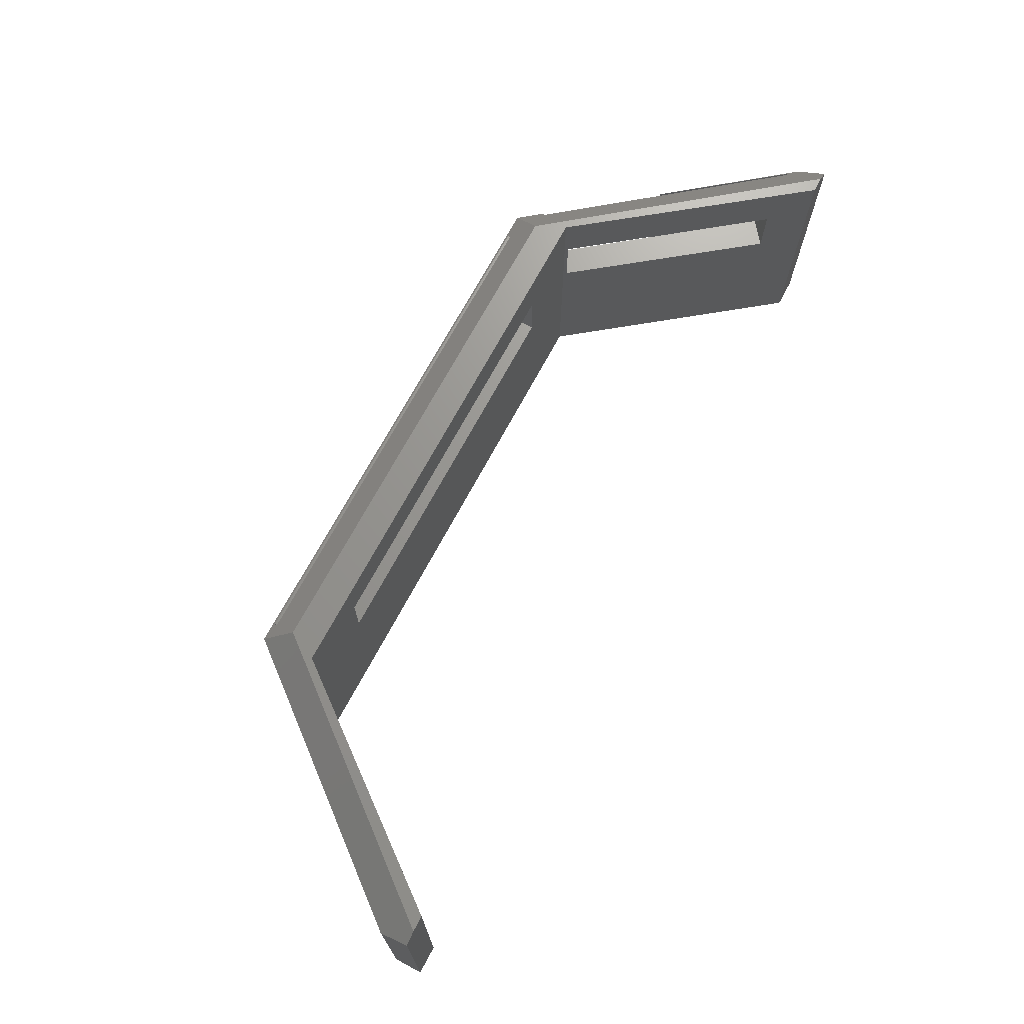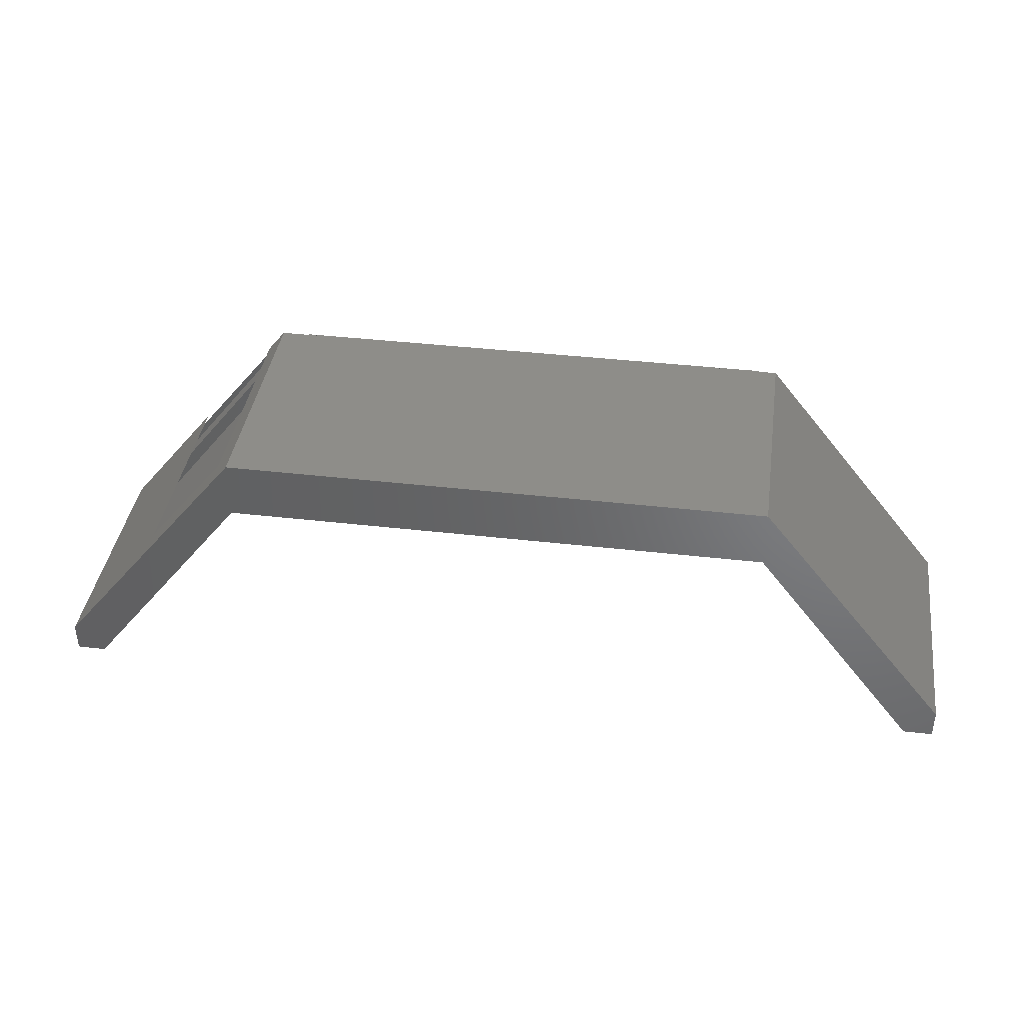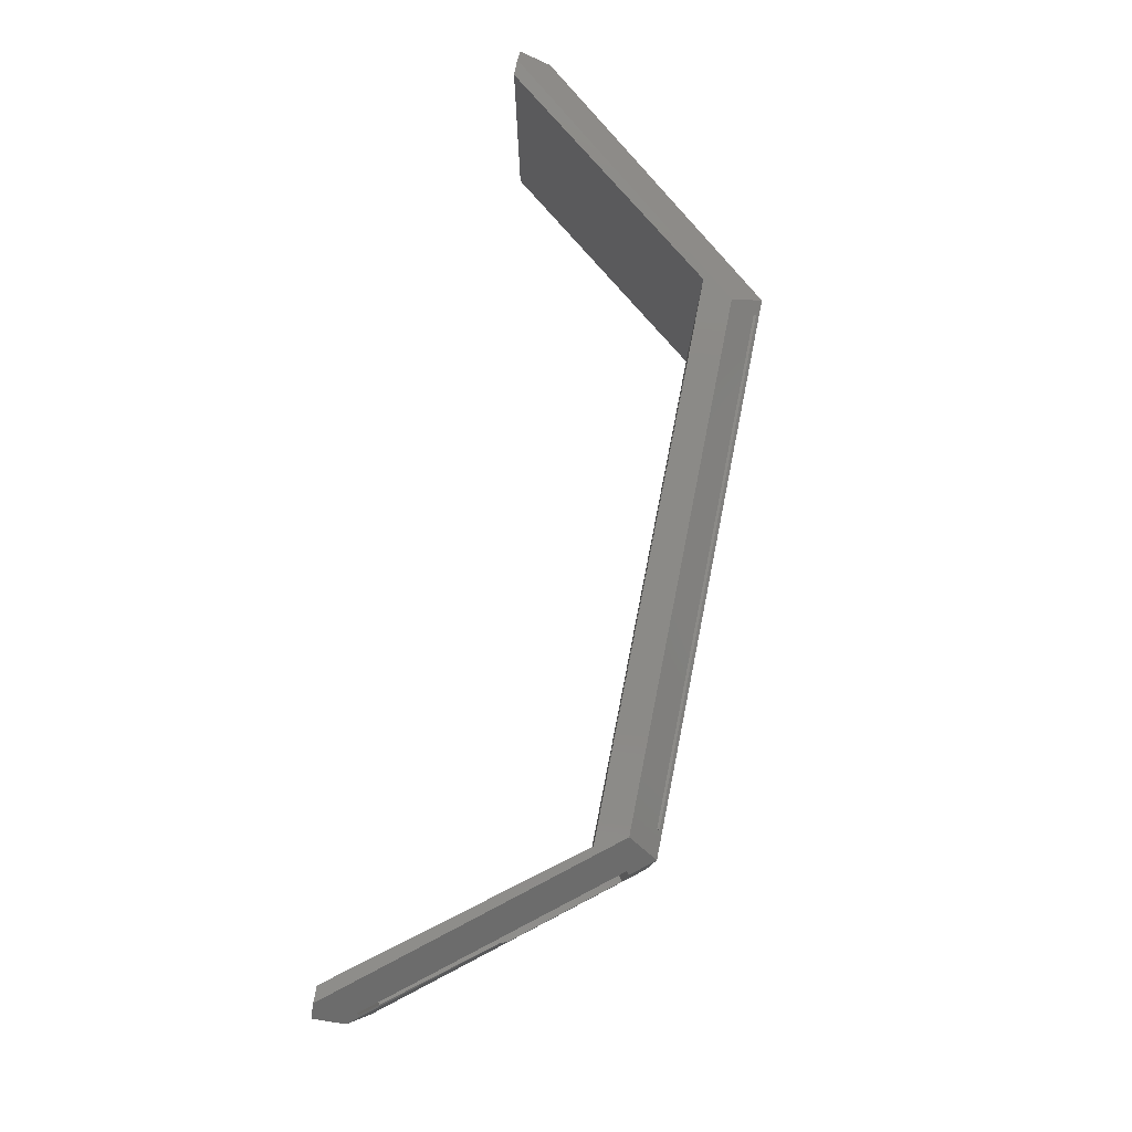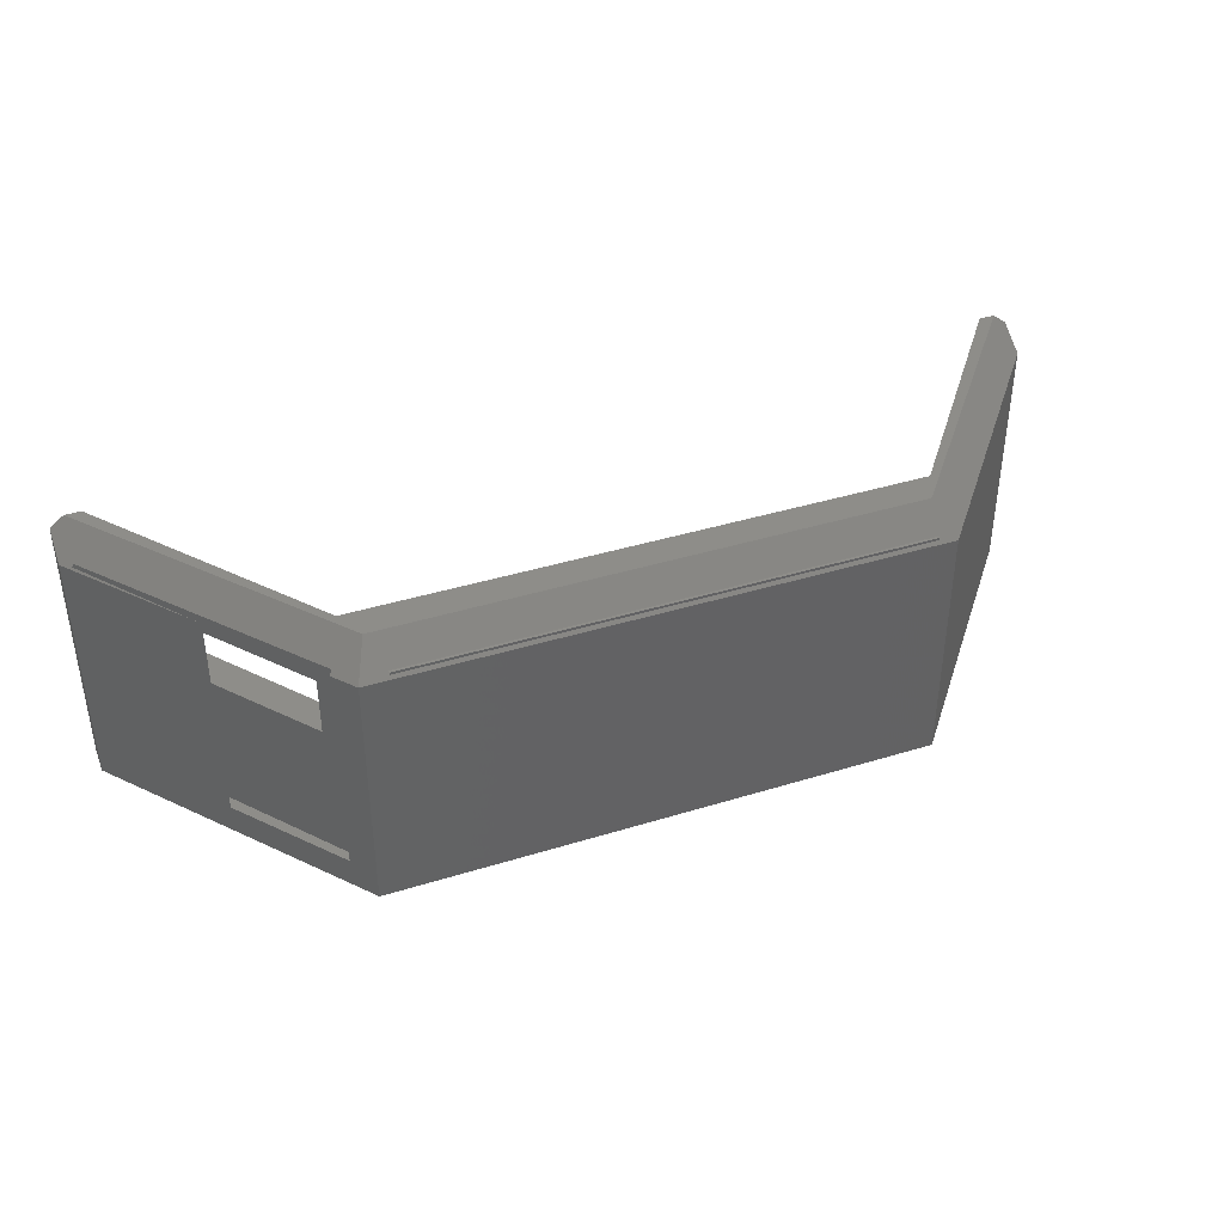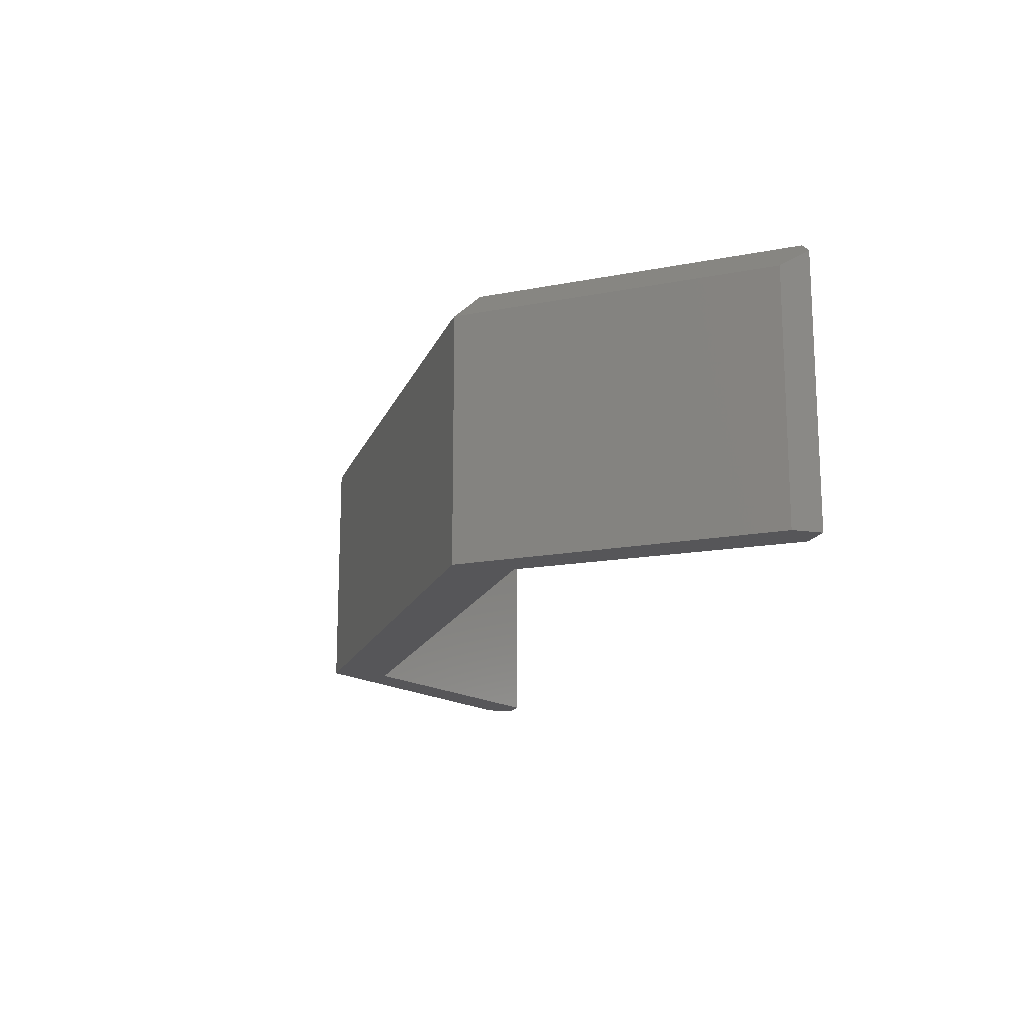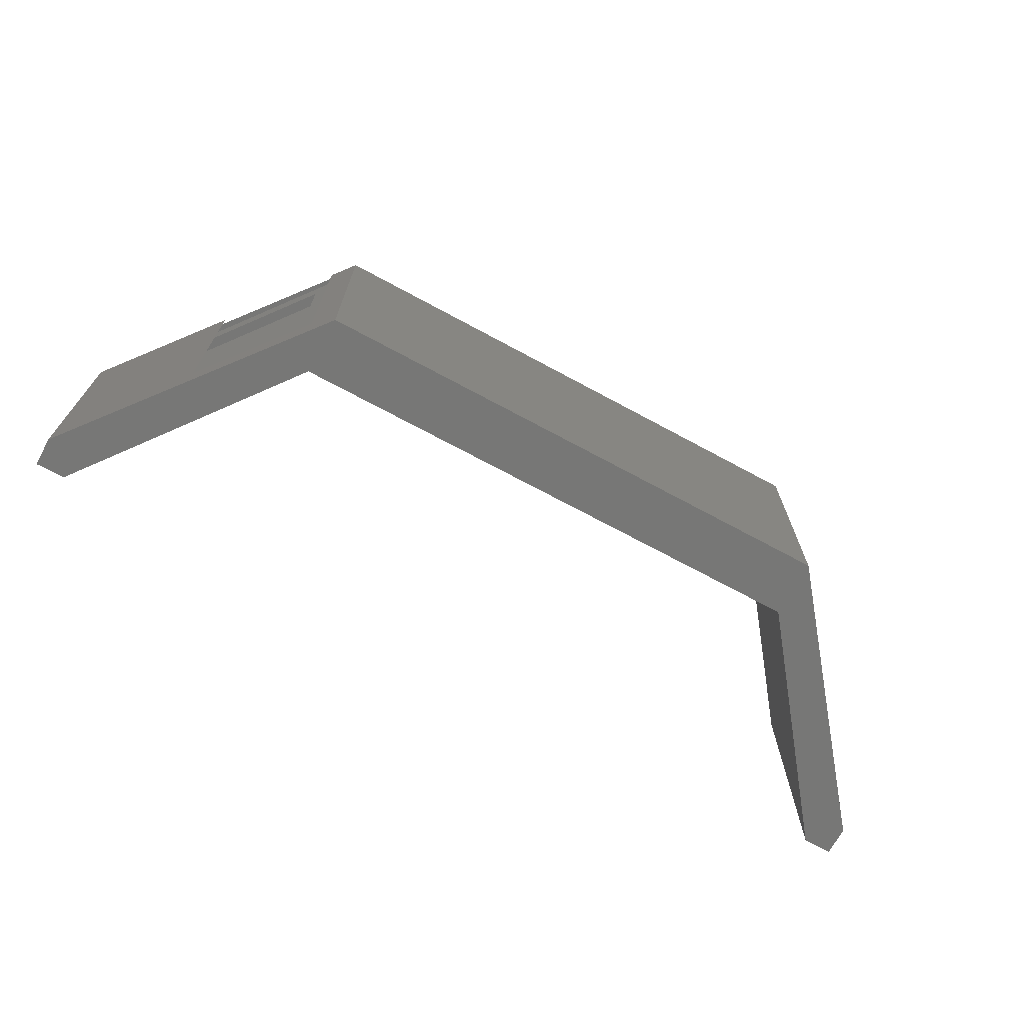
<metadata>
{"format":"stl","ext":"stl","renderer":"f3d","projection":"perspective","resolution":1024,"background":"white","views":[{"elev":70.3,"azim":-61.9,"up":"+Z"},{"elev":39.6,"azim":-171.8,"up":"+Y"},{"elev":79.4,"azim":101.2,"up":"+Z"},{"elev":39.5,"azim":159.0,"up":"+Z"},{"elev":-16.1,"azim":-106.6,"up":"+Z"},{"elev":-69.6,"azim":151.5,"up":"+Z"}]}
</metadata>
<code>
# stl→obj: 63 verts, 126 faces
v 0.2264 -0.01986 0.1984
v 0.2316 -0.01583 0.1953
v 0.2291 -0.01775 0.1984
v 0.2264 -0.01986 0.02344
v 0.2316 -0.01583 0.02344
v 0.3672 -0.1875 0.02344
v 0.3672 -0.1875 0.1967
v 0.2971 -0.09768 0.02344
v 0.2971 -0.09768 0.1953
v 0.3658 -0.1886 0.1984
v 0.361 -0.1923 0.1984
v 0.361 -0.1923 0.02344
v 0.2171 0.002303 0.1953
v 0.2171 0.002303 0
v 0.375 -0.1951 0
v 0.375 -0.1951 0.1953
v 0.3513 -0.2188 0.2188
v 0.2058 -0.02113 0.2188
v 0.2171 -0.04507 0.2188
v 0.3639 -0.2188 0.2188
v -0.2171 -0.04507 0.2188
v 0.003947 -0.02113 0.2188
v -0.2058 -0.02113 0.2188
v -0.3639 -0.2188 0.2188
v -0.3513 -0.2188 0.2188
v -0.375 -0.1951 0
v -0.375 -0.2188 0
v -0.375 -0.1951 0.1953
v -0.375 -0.2188 0.2101
v -0.2171 0.002303 0.1953
v -0.2171 0.002303 0
v 0.003947 0.002303 0.1953
v 0.003947 0.002303 0
v 0.375 -0.2188 0
v 0.375 -0.2188 0.2101
v 0.3513 -0.2188 0
v -0.3513 -0.2188 0
v 0.3288 -0.1896 0.1328
v 0.3475 -0.175 0.1328
v 0.2189 -0.04744 0.1328
v 0.237 -0.03336 0.1328
v 0.237 -0.03336 0.1782
v 0.2189 -0.04744 0.1782
v 0.3288 -0.1896 0.1782
v 0.3475 -0.175 0.1782
v 0.1953 3.903e-18 0.02344
v 0.1953 -5.875e-18 0.1996
v -0.2031 2.602e-17 0.02344
v -0.2031 1.624e-17 0.1996
v -0.1562 -0.04507 0.1328
v 0.1562 -0.04507 0.1328
v -0.1562 -0.007812 0.1328
v 0.1562 -0.007812 0.1328
v -0.1562 -0.007812 0.1789
v -0.1562 -0.04507 0.1789
v 0.1562 -0.04507 0.1789
v 0.1562 -0.007812 0.1789
v 0.1953 -0.007812 0.02344
v -0.2031 -0.007812 0.02344
v 0.1953 -0.007812 0.1996
v -0.2031 -0.007812 0.1996
v -0.2171 -0.04507 0
v 0.2171 -0.04507 0
f 1 2 3
f 1 4 2
f 2 4 5
f 6 7 8
f 8 7 9
f 1 10 11
f 1 3 10
f 12 7 6
f 12 11 7
f 7 11 10
f 13 2 14
f 14 2 5
f 14 5 15
f 15 5 8
f 15 8 16
f 16 8 9
f 17 18 19
f 17 20 18
f 21 19 18
f 21 18 22
f 21 22 23
f 21 23 24
f 21 24 25
f 26 27 28
f 28 27 29
f 30 31 28
f 28 31 26
f 32 33 30
f 30 33 31
f 13 14 32
f 32 14 33
f 34 15 35
f 35 15 16
f 17 36 20
f 20 36 34
f 20 34 35
f 37 25 27
f 27 25 24
f 27 24 29
f 23 30 24
f 24 30 28
f 24 28 29
f 18 13 22
f 22 13 32
f 22 32 23
f 23 32 30
f 7 16 9
f 7 10 16
f 3 13 18
f 3 2 13
f 20 35 16
f 20 16 10
f 20 10 3
f 20 3 18
f 38 39 40
f 40 39 41
f 41 42 40
f 40 42 43
f 43 42 44
f 44 42 45
f 45 39 44
f 44 39 38
f 4 8 5
f 4 12 8
f 8 12 6
f 1 42 41
f 11 12 39
f 11 39 45
f 11 45 42
f 11 42 1
f 39 12 41
f 41 12 4
f 41 4 1
f 46 47 48
f 48 47 49
f 50 51 52
f 52 51 53
f 52 54 50
f 50 54 55
f 55 54 56
f 56 54 57
f 57 53 56
f 56 53 51
f 58 59 52
f 58 52 53
f 58 53 57
f 58 57 60
f 52 59 54
f 54 59 61
f 54 61 57
f 57 61 60
f 60 47 58
f 58 47 46
f 61 49 60
f 60 49 47
f 59 48 61
f 61 48 49
f 58 46 59
f 59 46 48
f 21 62 50
f 21 50 55
f 21 55 56
f 21 56 19
f 19 56 63
f 63 56 51
f 63 51 62
f 62 51 50
f 17 44 38
f 19 63 40
f 19 40 43
f 19 43 44
f 19 44 17
f 40 63 38
f 38 63 36
f 38 36 17
f 62 37 27
f 62 27 26
f 62 26 31
f 62 31 33
f 62 33 14
f 62 14 63
f 34 36 15
f 15 36 63
f 15 63 14
f 37 62 25
f 25 62 21

</code>
